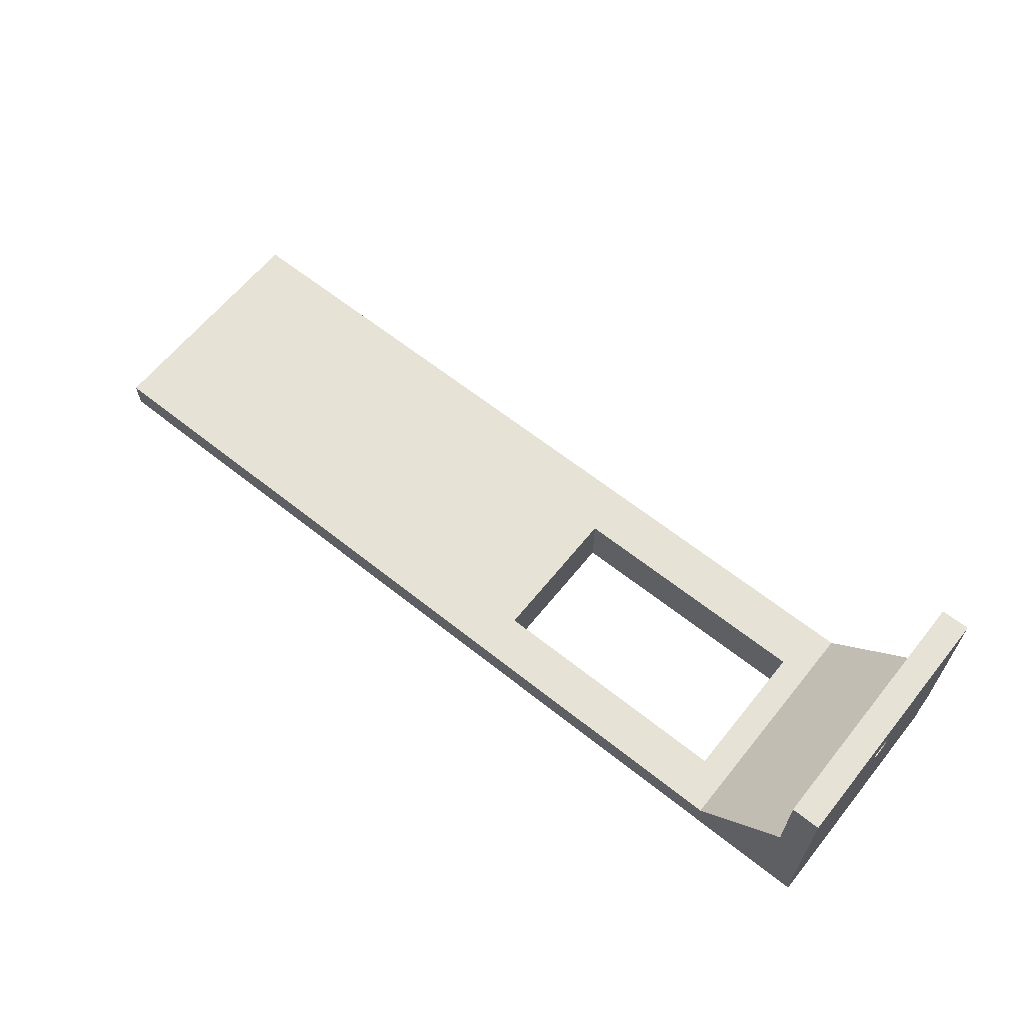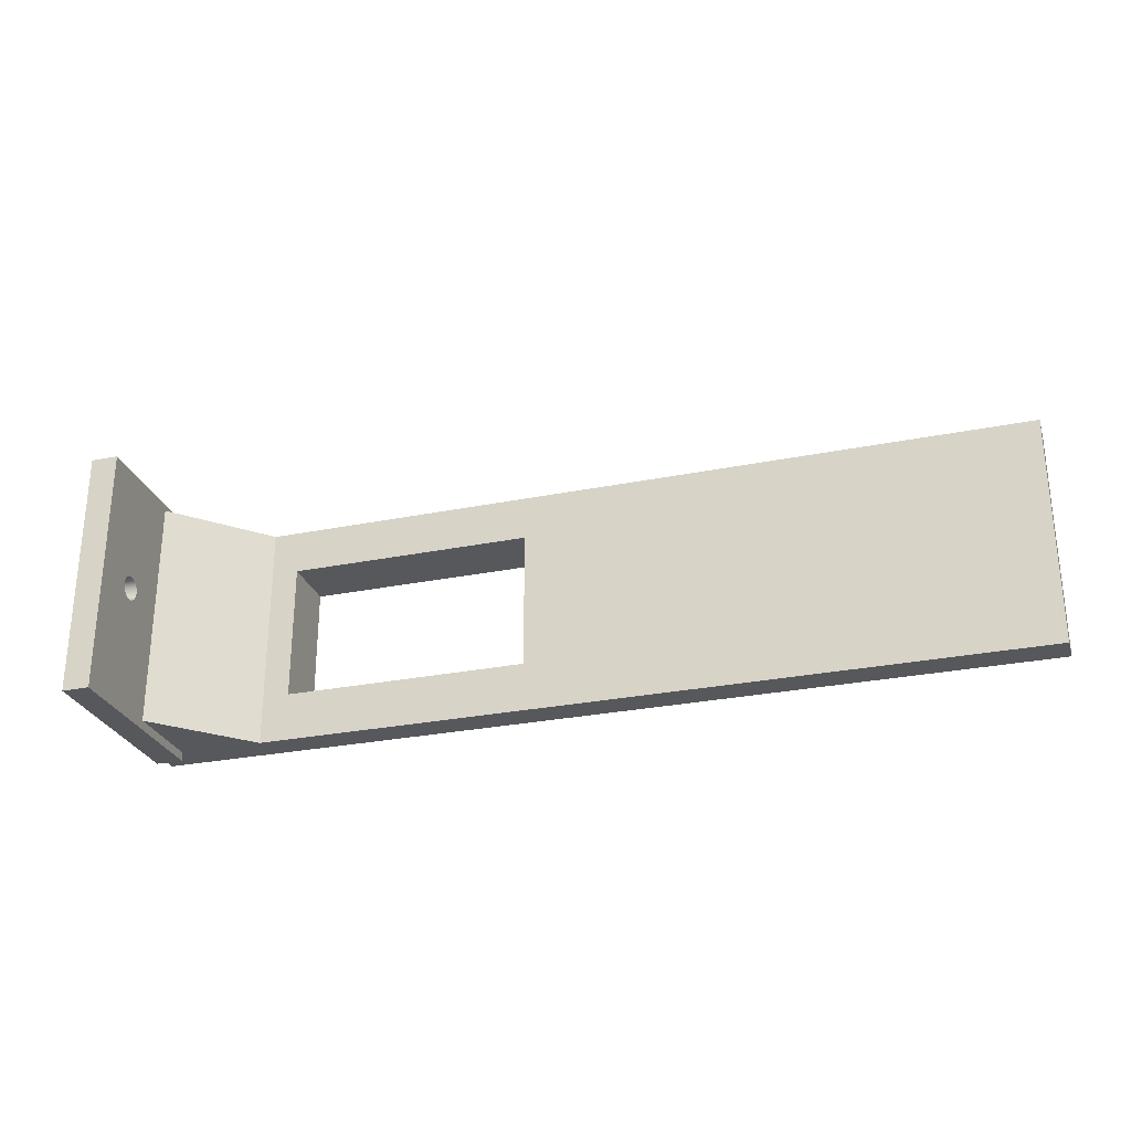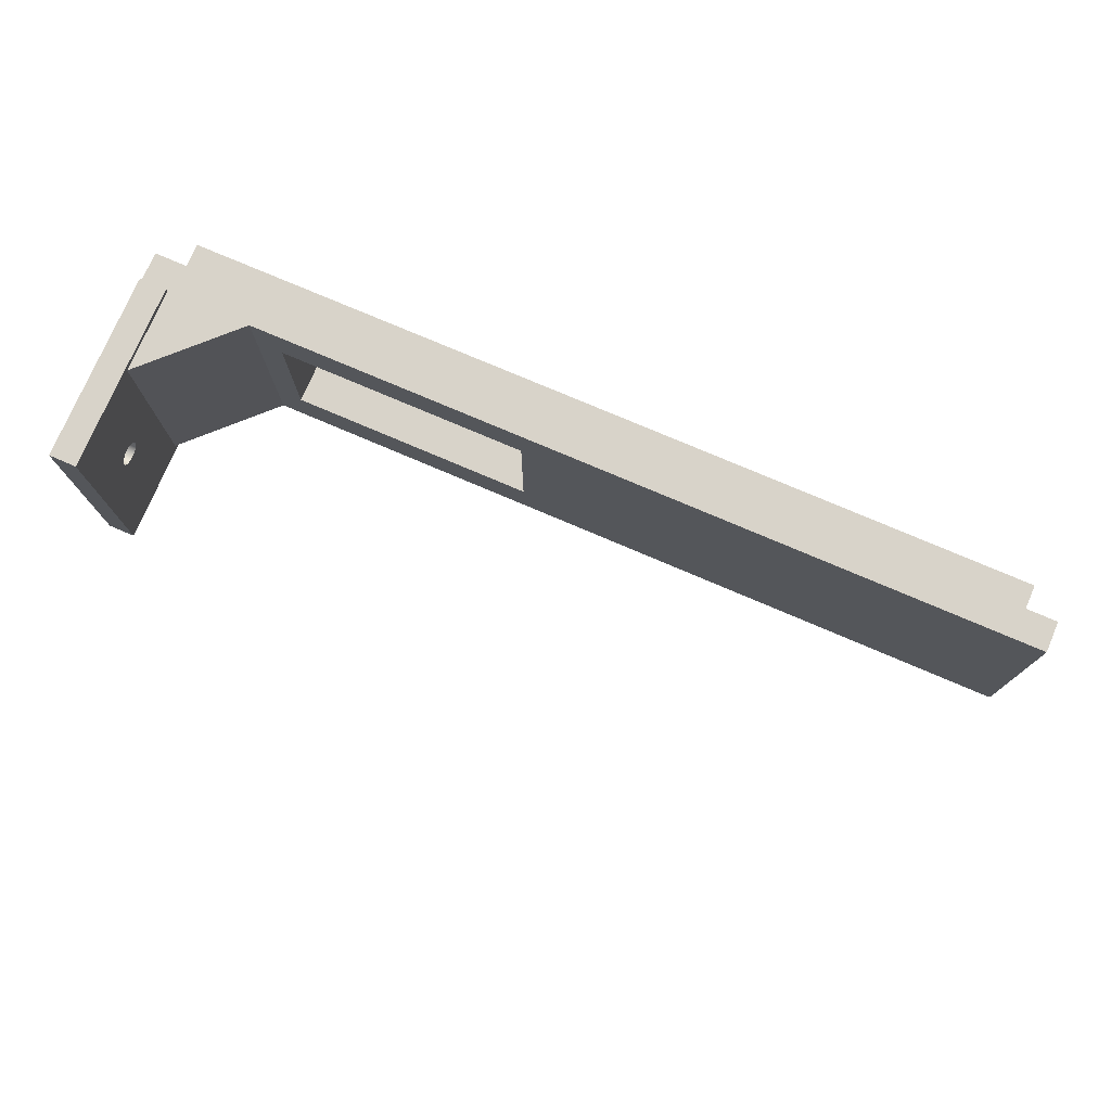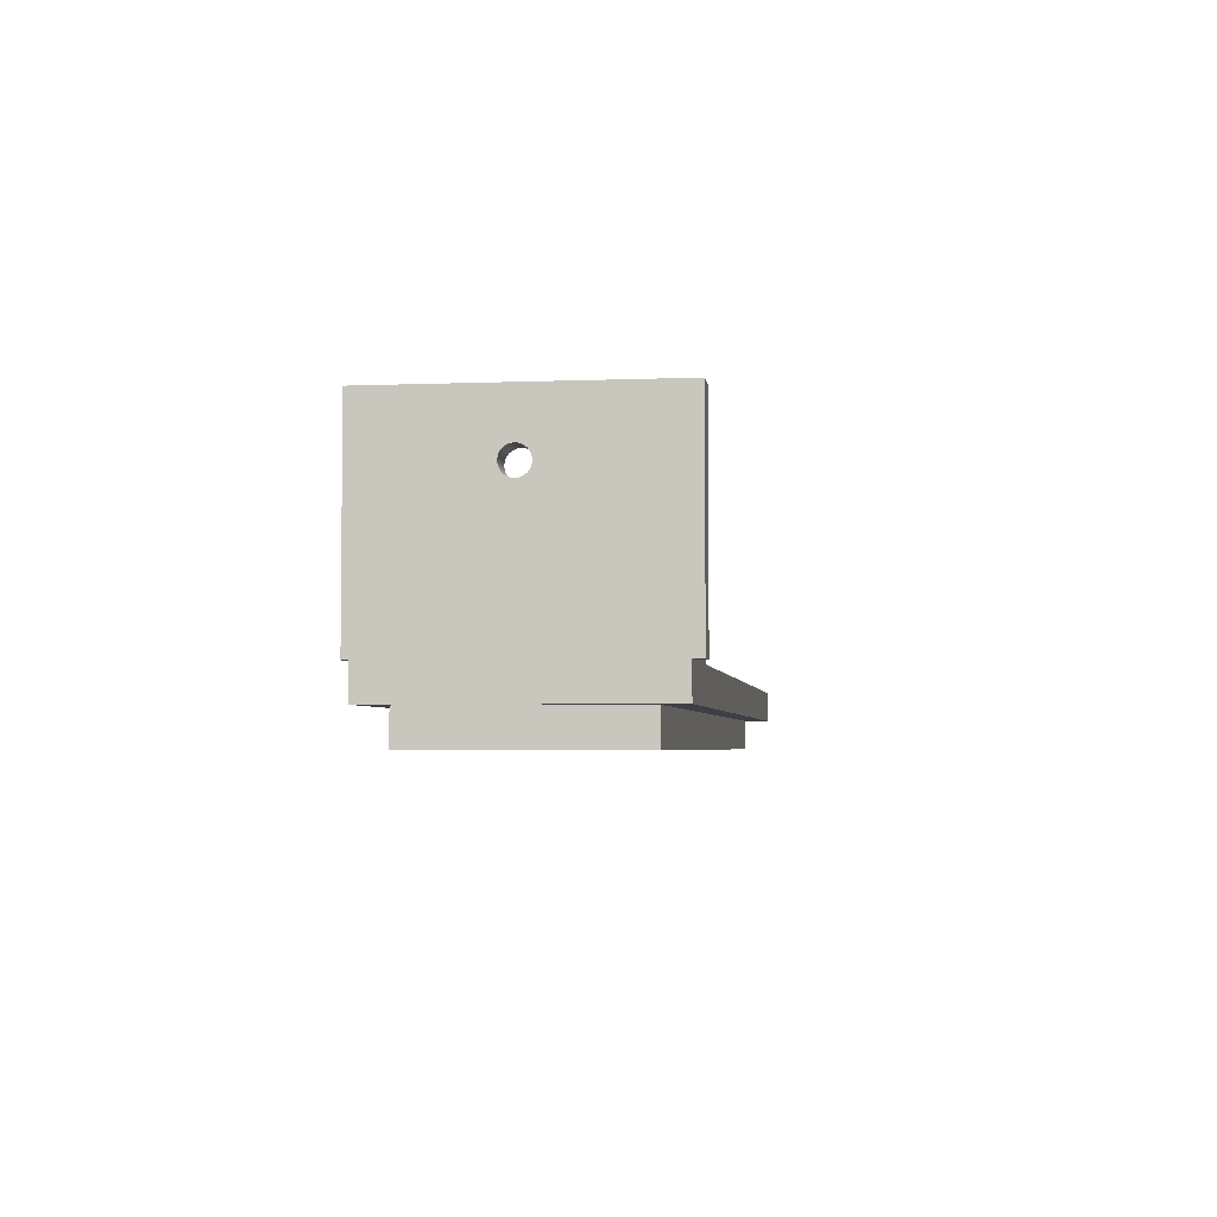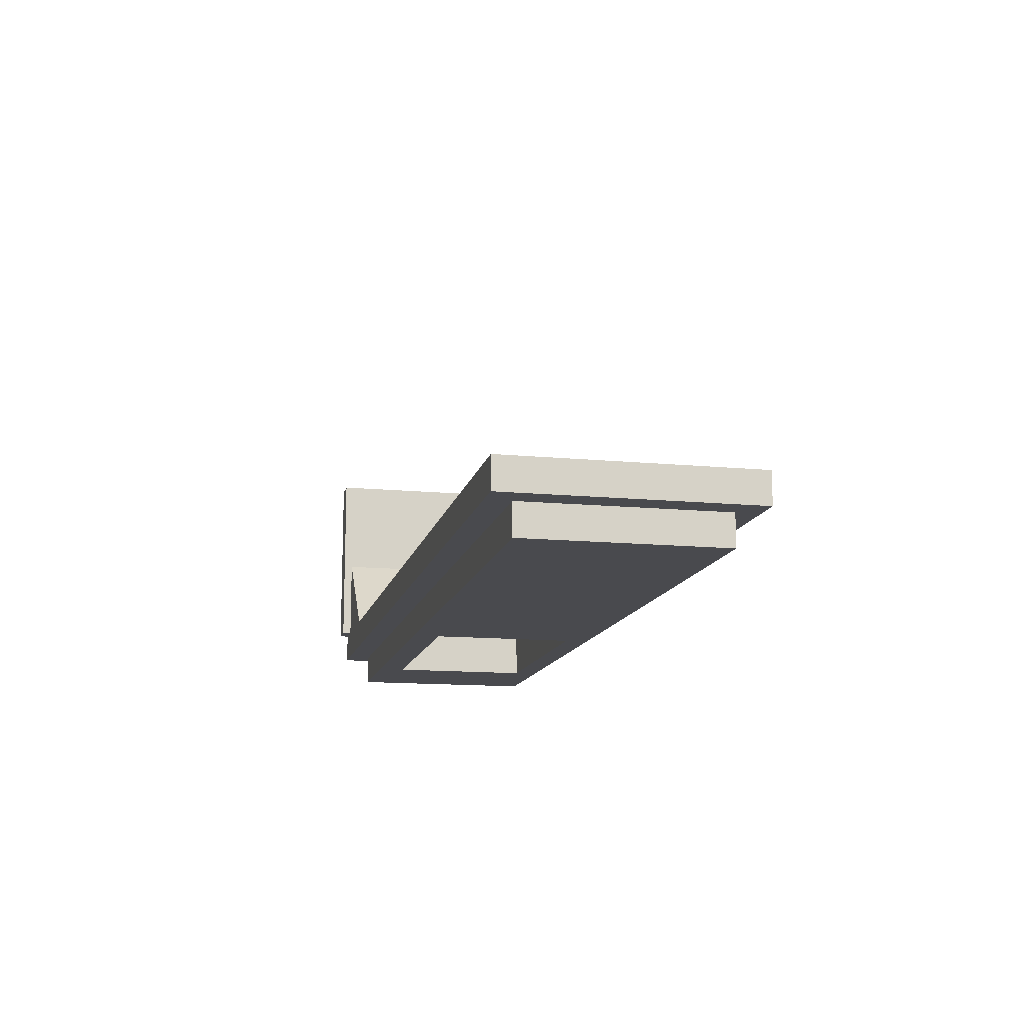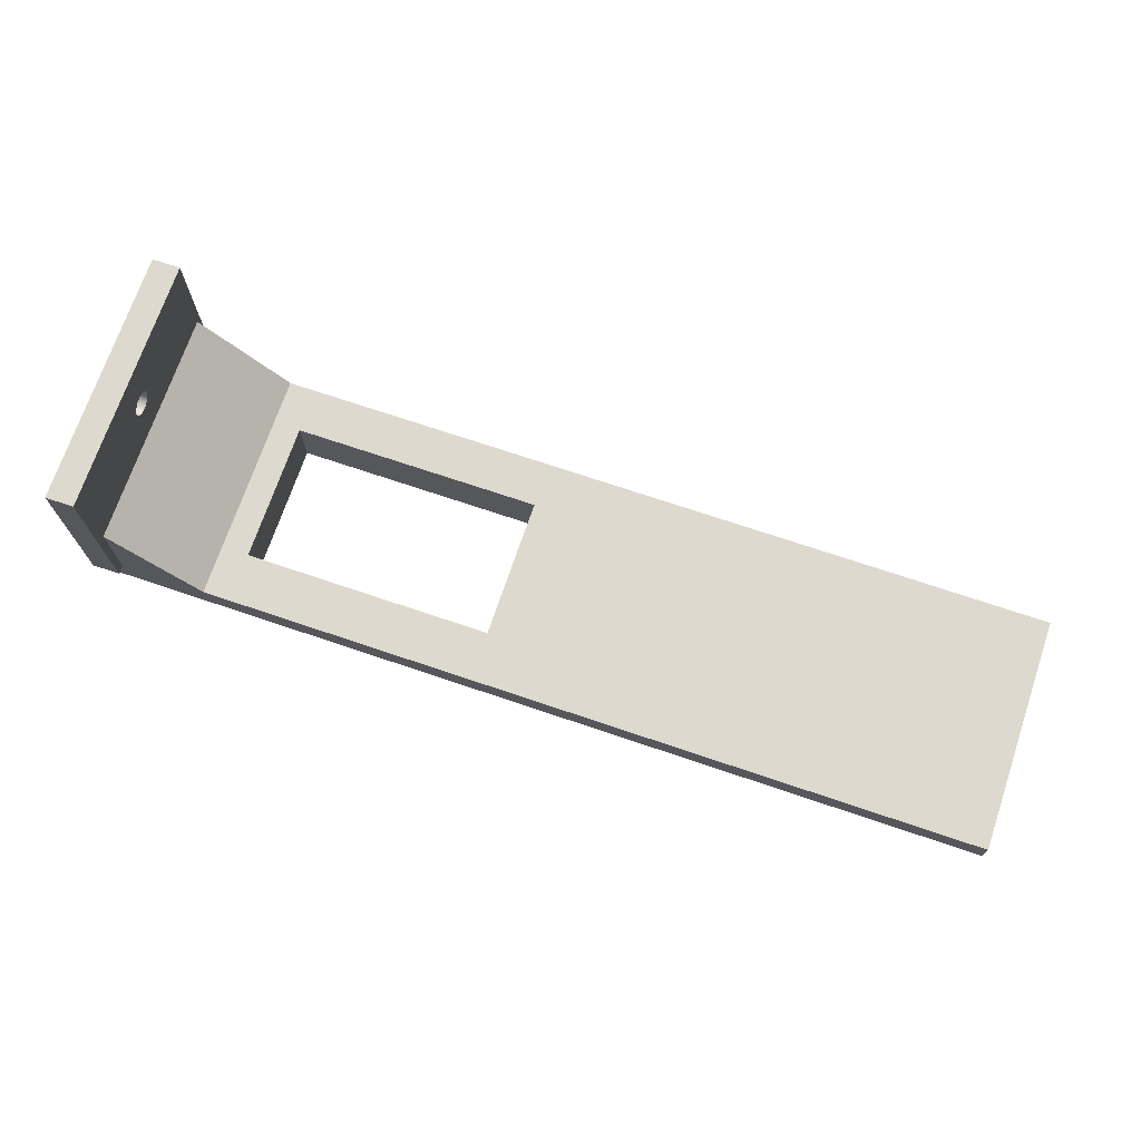
<metadata>
{"format":"obj","ext":"obj","renderer":"f3d","projection":"perspective","resolution":1024,"background":"white","views":[{"elev":63.1,"azim":-141.2,"up":"+Z"},{"elev":-27.8,"azim":17.1,"up":"+Y"},{"elev":75.9,"azim":23.2,"up":"+Y"},{"elev":-3.8,"azim":-82.5,"up":"+Z"},{"elev":-13.4,"azim":77.7,"up":"+Z"},{"elev":71.5,"azim":18.7,"up":"+Z"}]}
</metadata>
<code>
g Body1
v -76.5 31.43 0
v -90.5 31.43 14
v -90.5 -7.135 14
v -76.5 -7.135 0
v 53.6 -7.135 0
v 53.6 31.43 0
v -72 1 0
v -72 24 0
v -31 24 0
v -31 1 0
v -90.5 31.43 -0
v -90.5 32.39 0
v -90.5 32.39 31
v -90.5 -8.606 31
v -90.5 -8.606 0
v -90.5 -7.135 0
v -90.5 14.67 22.19
v -90.5 14.6 21.68
v -90.5 14.4 21.19
v -90.5 14.08 20.78
v -90.5 13.67 20.46
v -90.5 13.18 20.26
v -90.5 12.67 20.19
v -90.5 12.15 20.26
v -90.5 11.67 20.46
v -90.5 11.25 20.78
v -90.5 10.94 21.19
v -90.5 10.74 21.68
v -90.5 10.67 22.19
v -90.5 10.74 22.71
v -90.5 10.94 23.19
v -90.5 11.25 23.61
v -90.5 11.67 23.93
v -90.5 12.15 24.13
v -90.5 12.67 24.19
v -90.5 13.18 24.13
v -90.5 13.67 23.93
v -90.5 14.08 23.61
v -90.5 14.4 23.19
v -90.5 14.6 22.71
v 53.6 31.43 -5
v -95 31.43 -5
v -95 31.43 0
v -31 24 -10
v -31 1 -10
v -72 24 -10
v -72 1 -10
v -95 10.67 22.19
v -95 10.74 22.71
v -95 10.94 23.19
v -95 11.25 23.61
v -95 11.67 23.93
v -95 12.15 24.13
v -95 12.67 24.19
v -95 13.18 24.13
v -95 13.67 23.93
v -95 14.08 23.61
v -95 14.4 23.19
v -95 14.6 22.71
v -95 14.67 22.19
v -95 14.6 21.68
v -95 14.4 21.19
v -95 14.08 20.78
v -95 13.67 20.46
v -95 13.18 20.26
v -95 12.67 20.19
v -95 12.15 20.26
v -95 11.67 20.46
v -95 11.25 20.78
v -95 10.94 21.19
v -95 10.74 21.68
v -95 -7.135 0
v -95 -8.606 0
v -95 32.39 0
v -95 32.39 31
v -95 -8.606 31
v -95 -7.135 -5
v 53.6 -7.135 -5
v 49.06 27.73 -5
v -90.94 27.73 -5
v -90.94 -3.269 -5
v 49.06 -3.269 -5
v -90.94 -3.269 -10
v 49.06 -3.269 -10
v -90.94 27.73 -10
v 49.06 27.73 -10
f 1 2 4
f 4 2 3
f 4 7 1
f 1 7 8
f 1 8 9
f 7 4 10
f 10 4 5
f 10 5 6
f 10 6 9
f 9 6 1
f 11 12 2
f 2 12 13
f 2 13 17
f 17 13 40
f 40 13 39
f 39 13 38
f 38 13 37
f 37 13 36
f 36 13 35
f 35 13 14
f 35 14 34
f 34 14 33
f 33 14 32
f 32 14 31
f 31 14 30
f 30 14 29
f 29 14 3
f 29 3 28
f 28 3 27
f 27 3 26
f 26 3 25
f 25 3 24
f 24 3 23
f 23 3 2
f 23 2 22
f 22 2 21
f 21 2 20
f 20 2 19
f 19 2 18
f 18 2 17
f 14 15 3
f 3 15 16
f 6 41 1
f 1 41 42
f 1 42 11
f 11 42 43
f 11 2 1
f 44 45 9
f 9 45 10
f 46 44 8
f 8 44 9
f 47 46 7
f 7 46 8
f 45 47 10
f 10 47 7
f 49 30 48
f 48 30 29
f 48 29 71
f 71 29 28
f 71 28 70
f 70 28 27
f 70 27 69
f 69 27 26
f 69 26 68
f 68 26 25
f 68 25 67
f 67 25 24
f 67 24 66
f 66 24 23
f 66 23 65
f 65 23 22
f 65 22 64
f 64 22 21
f 64 21 63
f 63 21 20
f 63 20 62
f 62 20 19
f 62 19 61
f 61 19 18
f 61 18 60
f 60 18 17
f 60 17 59
f 59 17 40
f 59 40 58
f 58 40 39
f 58 39 57
f 57 39 38
f 57 38 56
f 56 38 37
f 56 37 55
f 55 37 36
f 55 36 54
f 54 36 35
f 54 35 53
f 53 35 34
f 53 34 52
f 52 34 33
f 52 33 51
f 51 33 32
f 51 32 50
f 50 32 31
f 50 31 49
f 49 31 30
f 16 15 72
f 72 15 73
f 43 74 11
f 11 74 12
f 75 76 13
f 13 76 14
f 76 73 14
f 14 73 15
f 13 12 75
f 75 12 74
f 49 48 76
f 76 48 71
f 76 71 70
f 76 70 72
f 72 70 69
f 72 69 68
f 68 67 72
f 72 67 66
f 72 66 43
f 43 66 65
f 43 65 64
f 64 63 43
f 43 63 62
f 43 62 75
f 75 62 61
f 75 61 60
f 60 59 75
f 75 59 58
f 75 58 57
f 57 56 75
f 75 56 55
f 75 55 54
f 75 54 76
f 76 54 53
f 76 53 52
f 52 51 76
f 76 51 50
f 76 50 49
f 42 77 43
f 43 77 72
f 72 73 76
f 75 74 43
f 72 77 16
f 16 77 4
f 16 4 3
f 77 78 4
f 4 78 5
f 6 5 41
f 41 5 78
f 80 42 79
f 79 42 41
f 79 41 82
f 82 41 78
f 82 78 77
f 80 81 42
f 42 81 77
f 77 81 82
f 82 81 84
f 84 81 83
f 81 80 83
f 83 80 85
f 79 82 86
f 86 82 84
f 80 79 85
f 85 79 86
f 44 46 85
f 85 46 47
f 85 47 83
f 83 47 45
f 83 45 84
f 84 45 86
f 86 45 44
f 86 44 85

</code>
